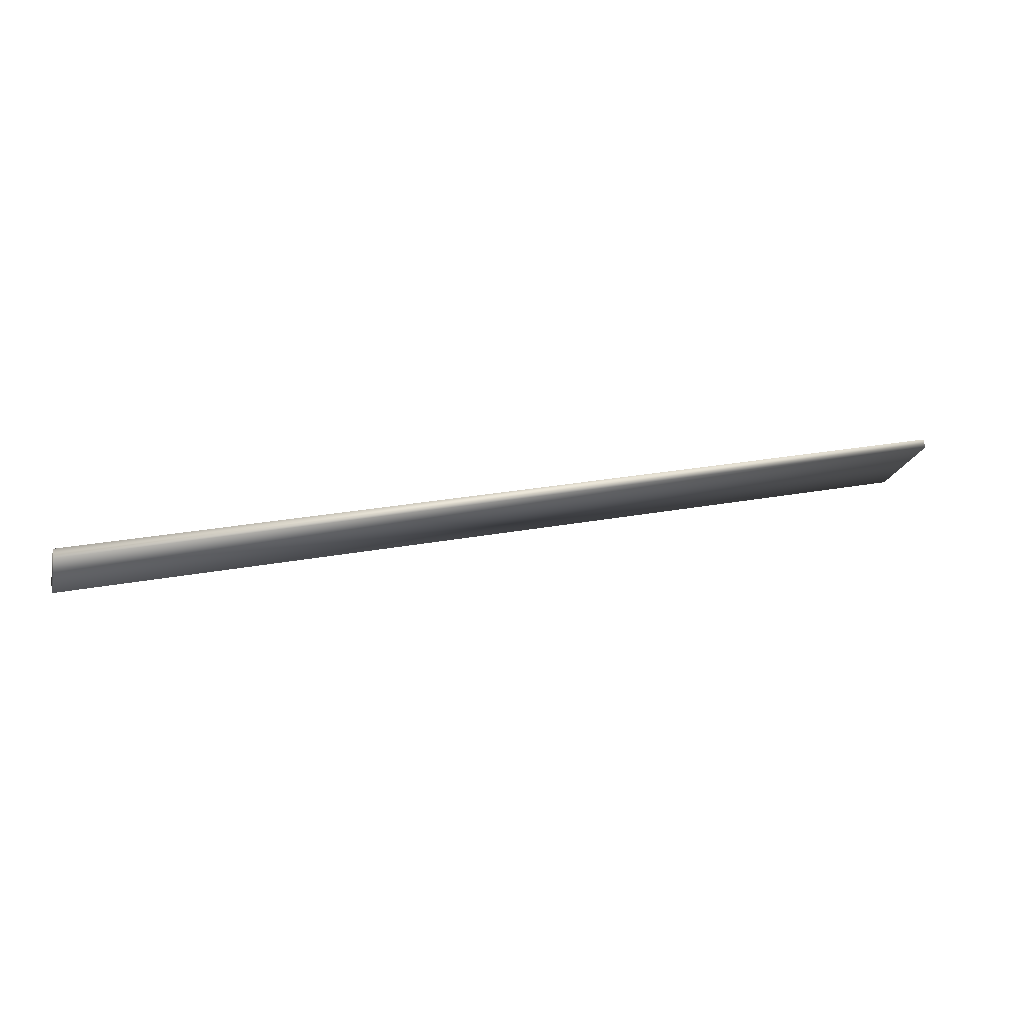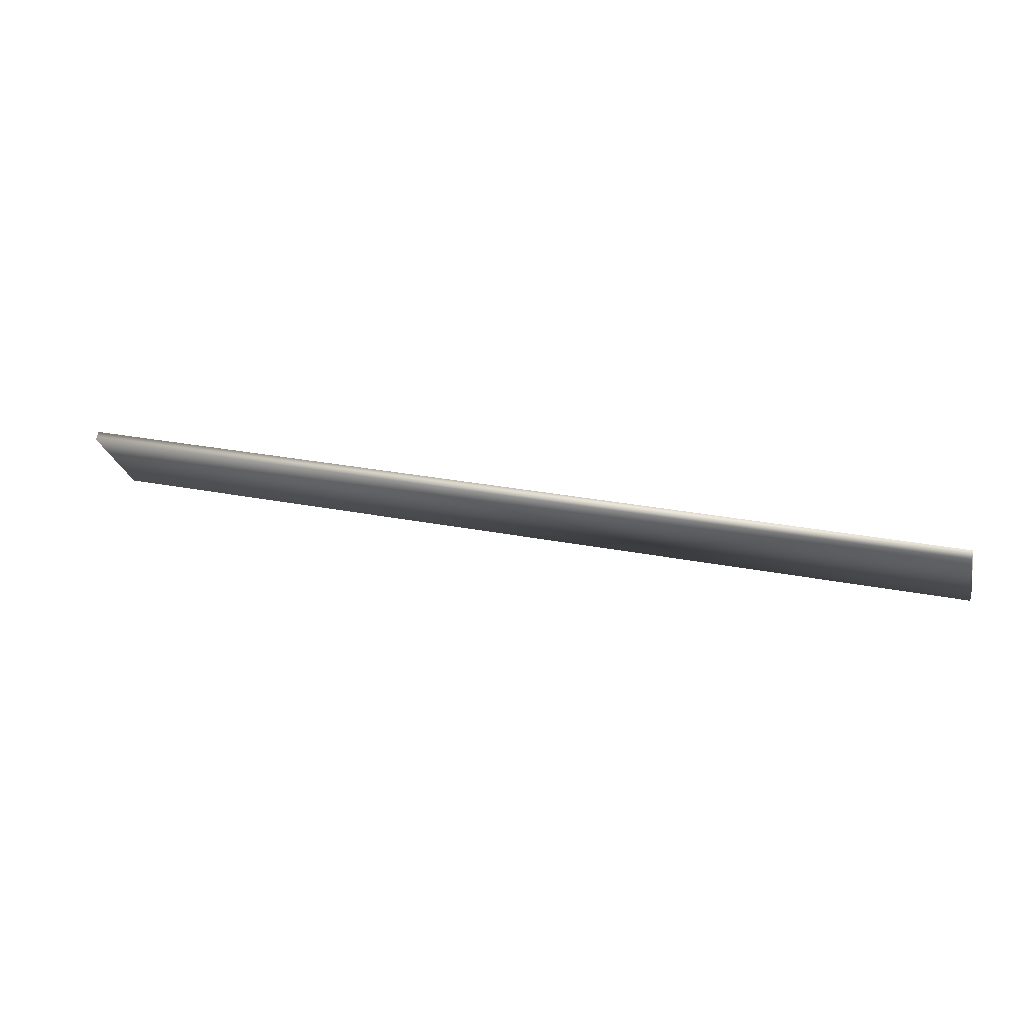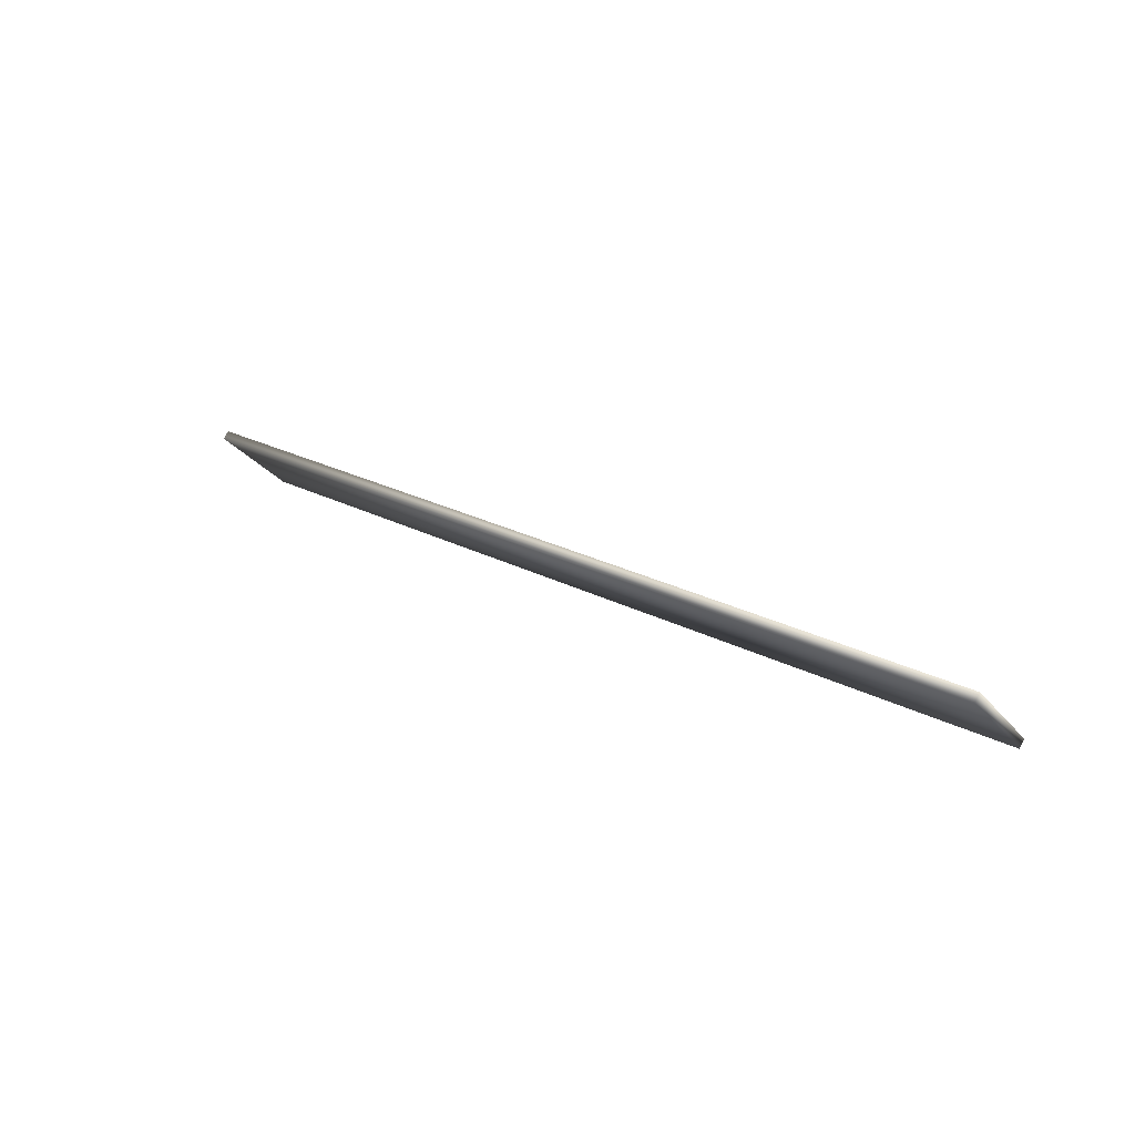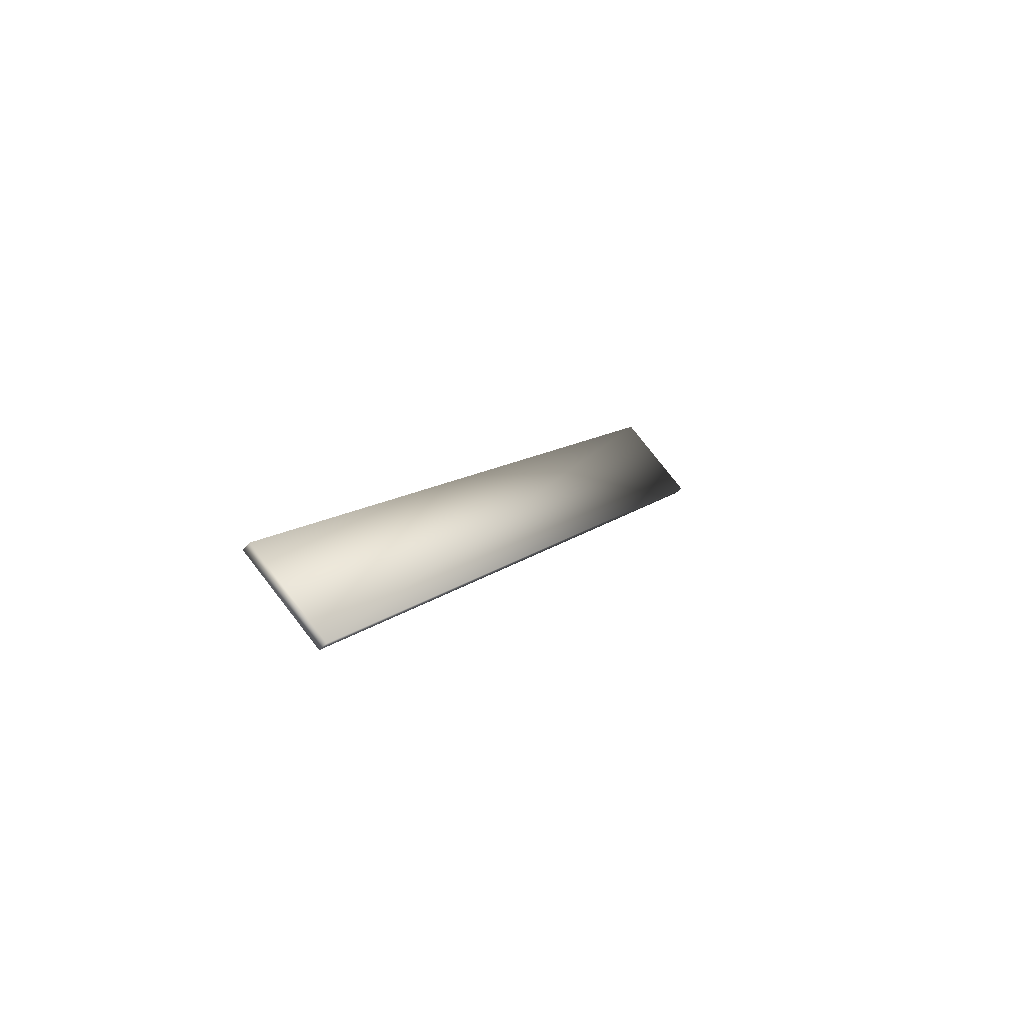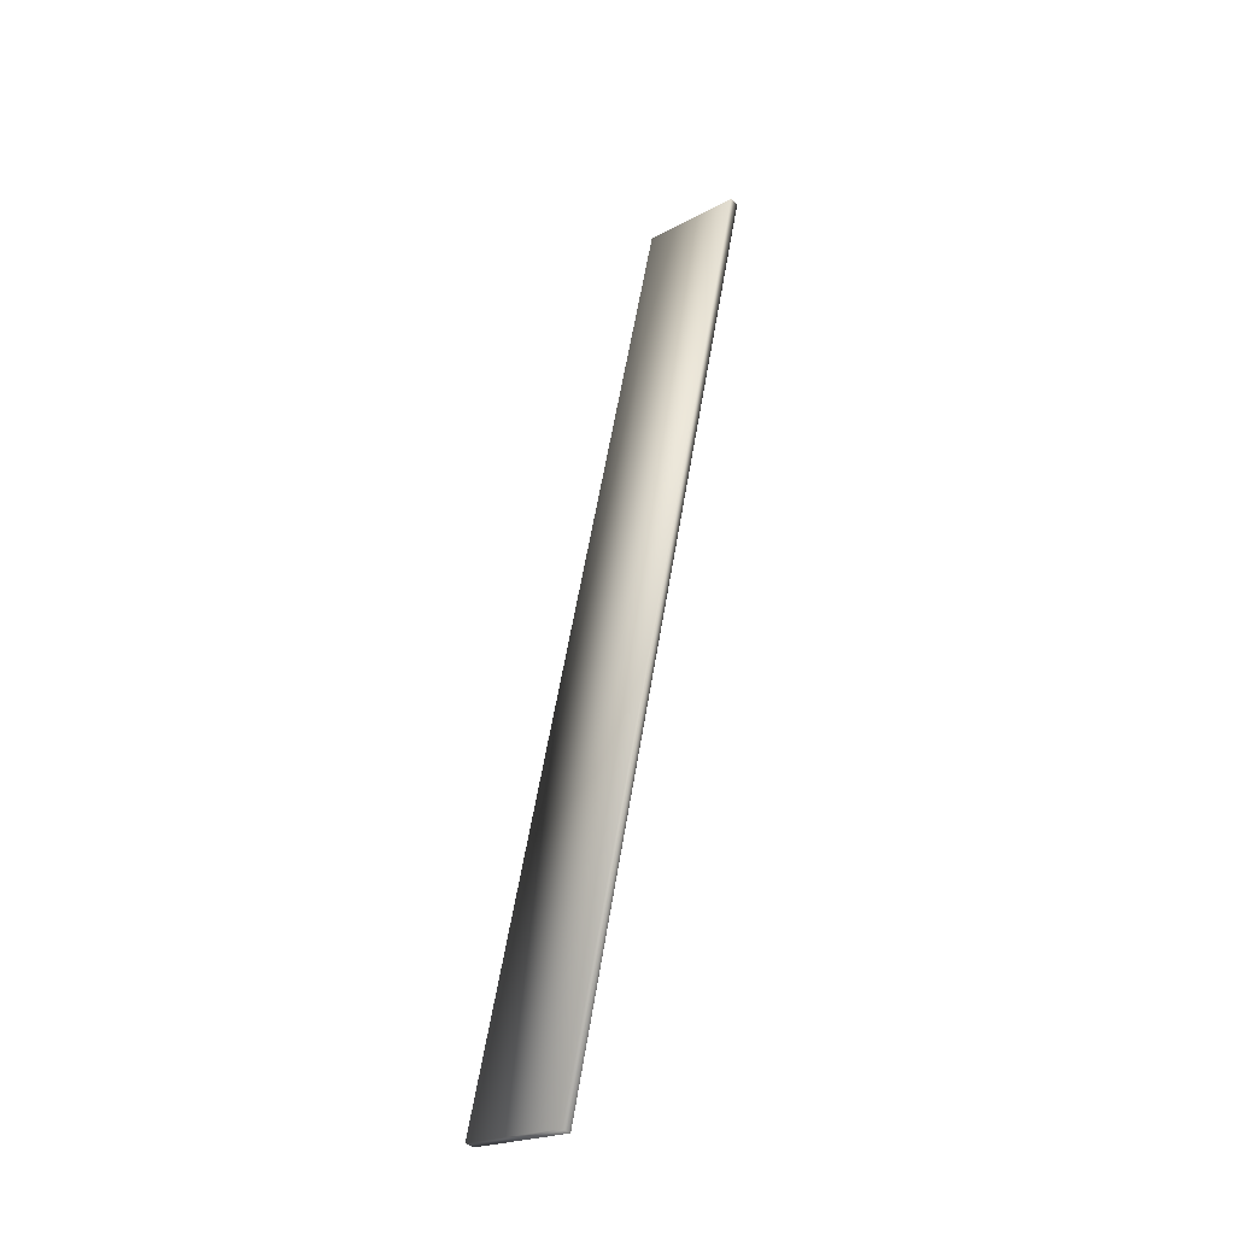
<metadata>
{"format":"obj","ext":"obj","renderer":"f3d","projection":"perspective","resolution":1024,"background":"white","views":[{"elev":21.8,"azim":160.5,"up":"+Y"},{"elev":24.1,"azim":18.9,"up":"+Z"},{"elev":22.0,"azim":-136.7,"up":"+Y"},{"elev":8.9,"azim":113.0,"up":"+Z"},{"elev":57.5,"azim":99.3,"up":"+Y"}]}
</metadata>
<code>
v -4.018 2.395 2.579
v 7.857 2.423 2.566
v -4.018 2.482 2.658
v 7.857 2.51 2.645
v -4.021 3.353 1.687
v 7.854 3.38 1.674
v -4.021 3.265 1.609
v 7.854 3.293 1.596
f 1 2 4
f 1 4 3
f 3 4 6
f 3 6 5
f 5 6 8
f 5 8 7
f 7 8 2
f 7 2 1
f 2 8 6
f 2 6 4
f 7 1 3
f 7 3 5

</code>
